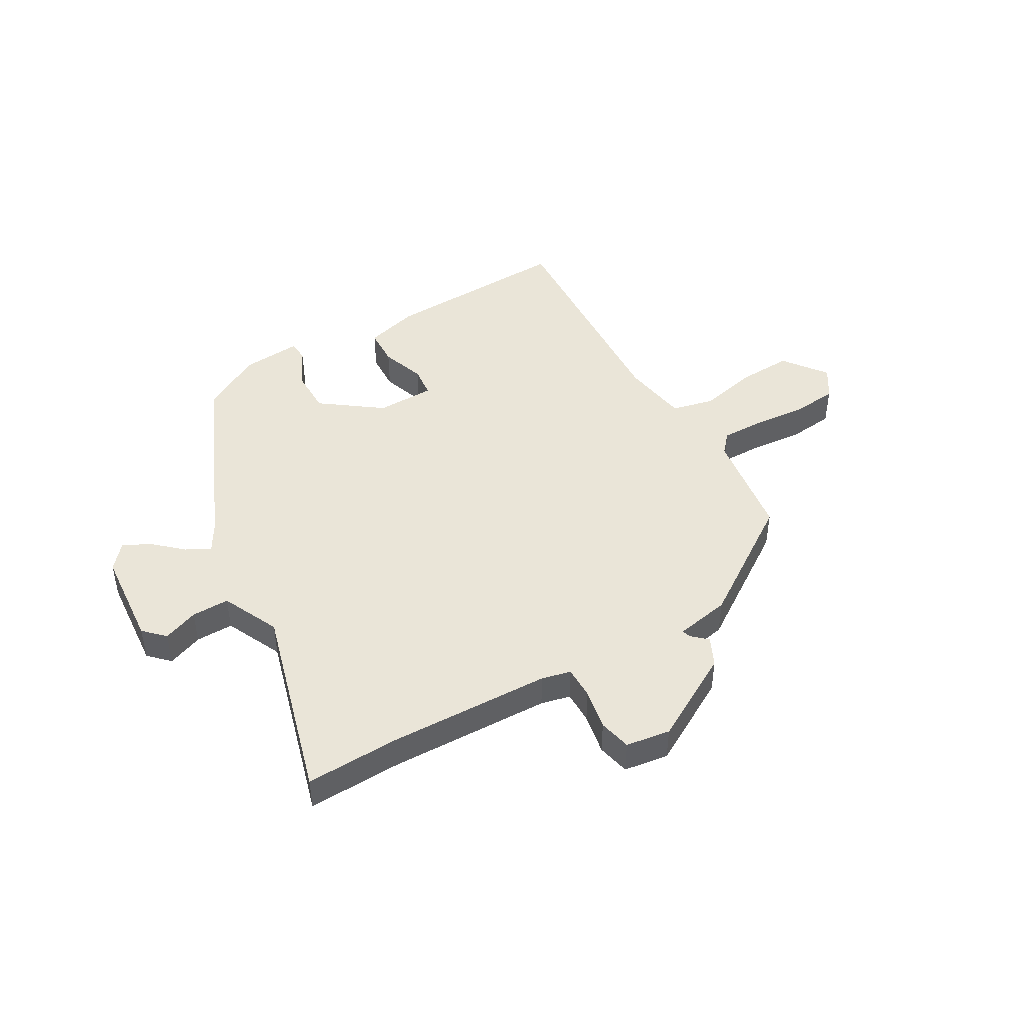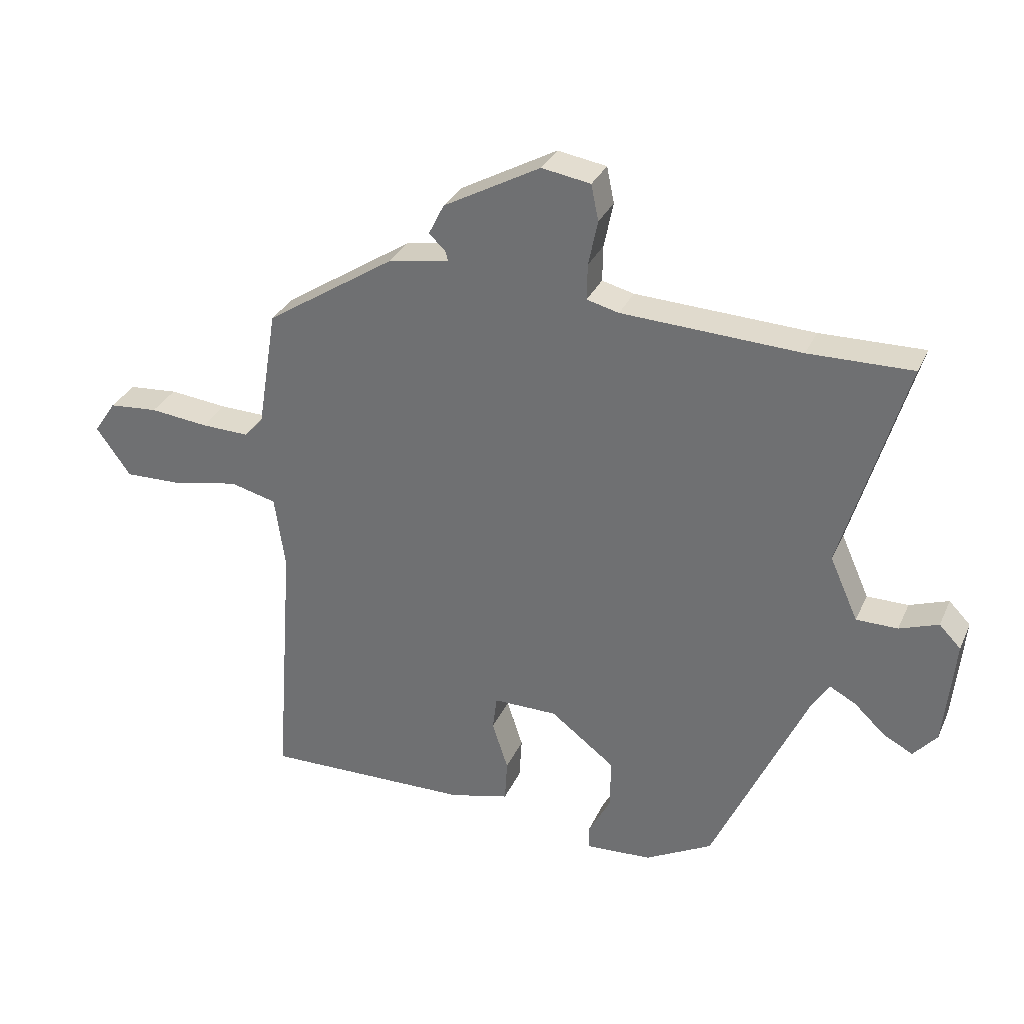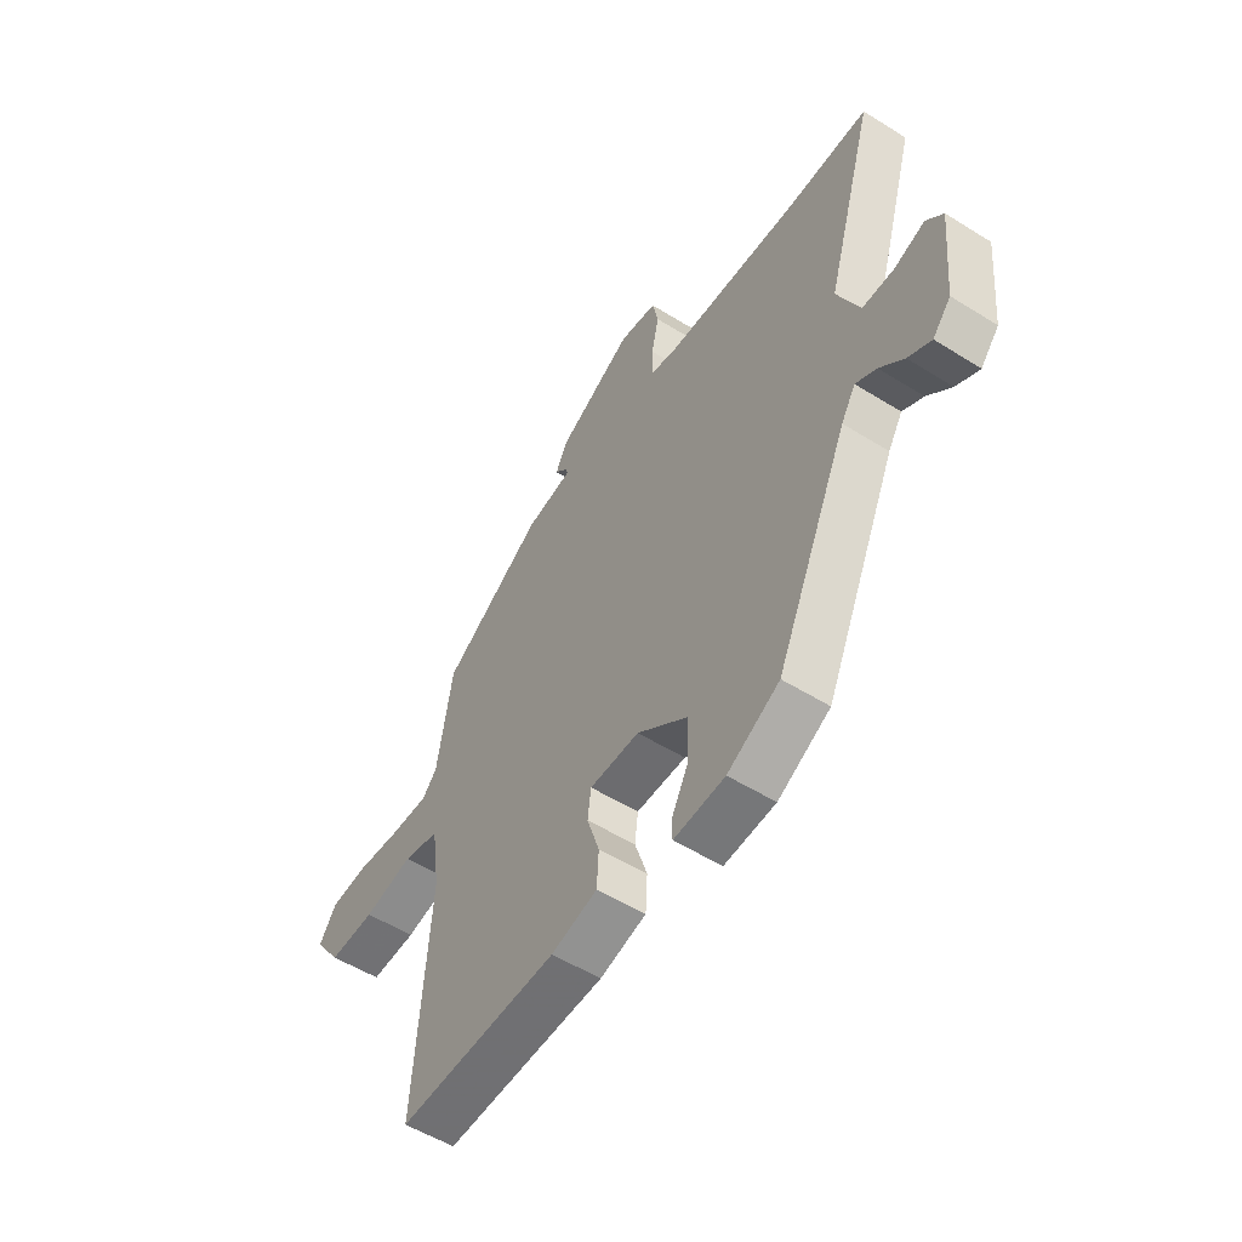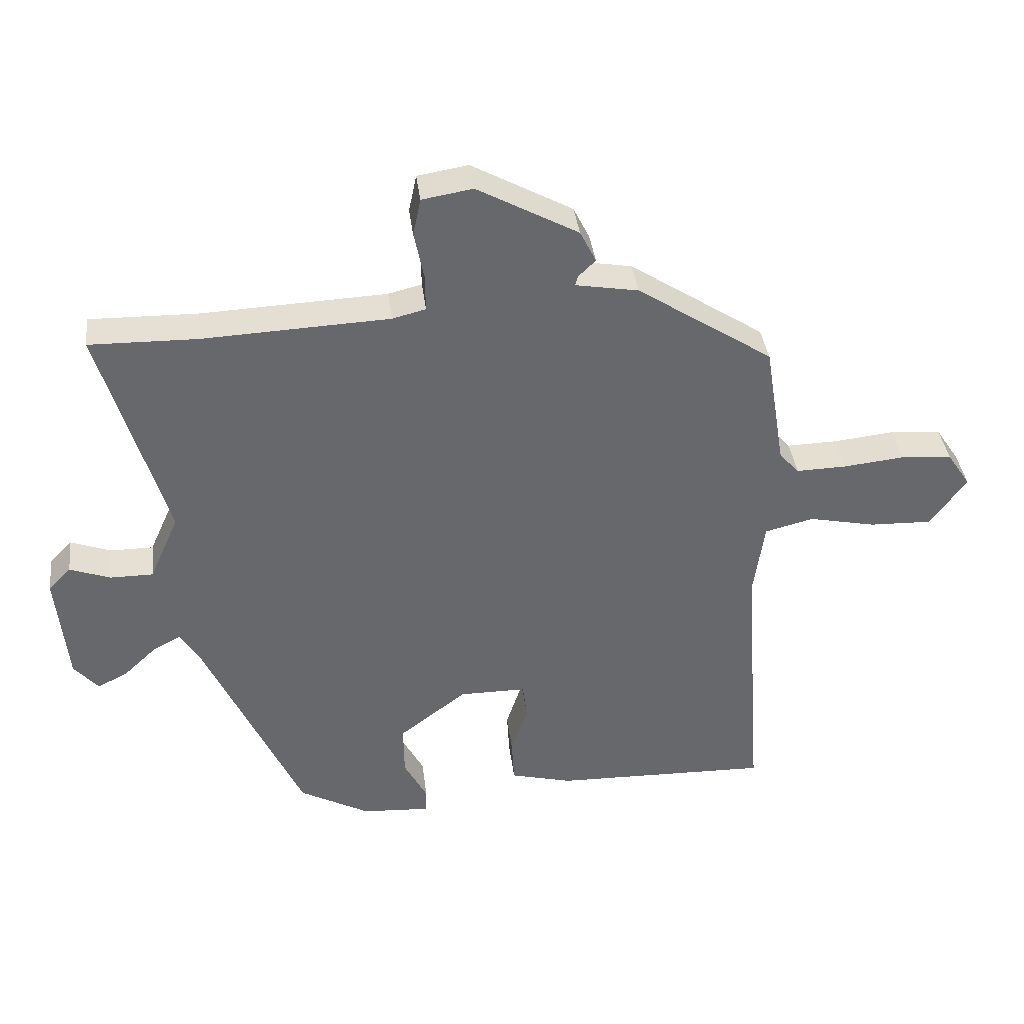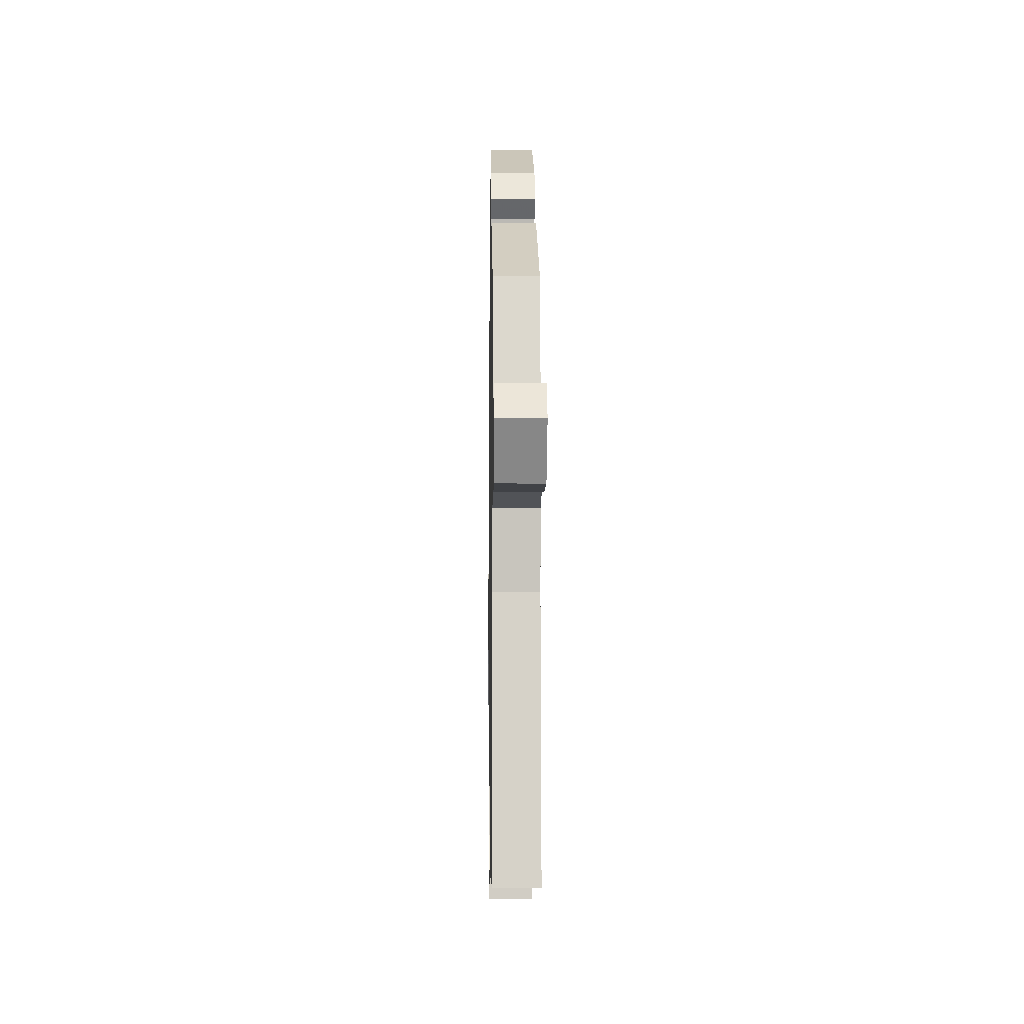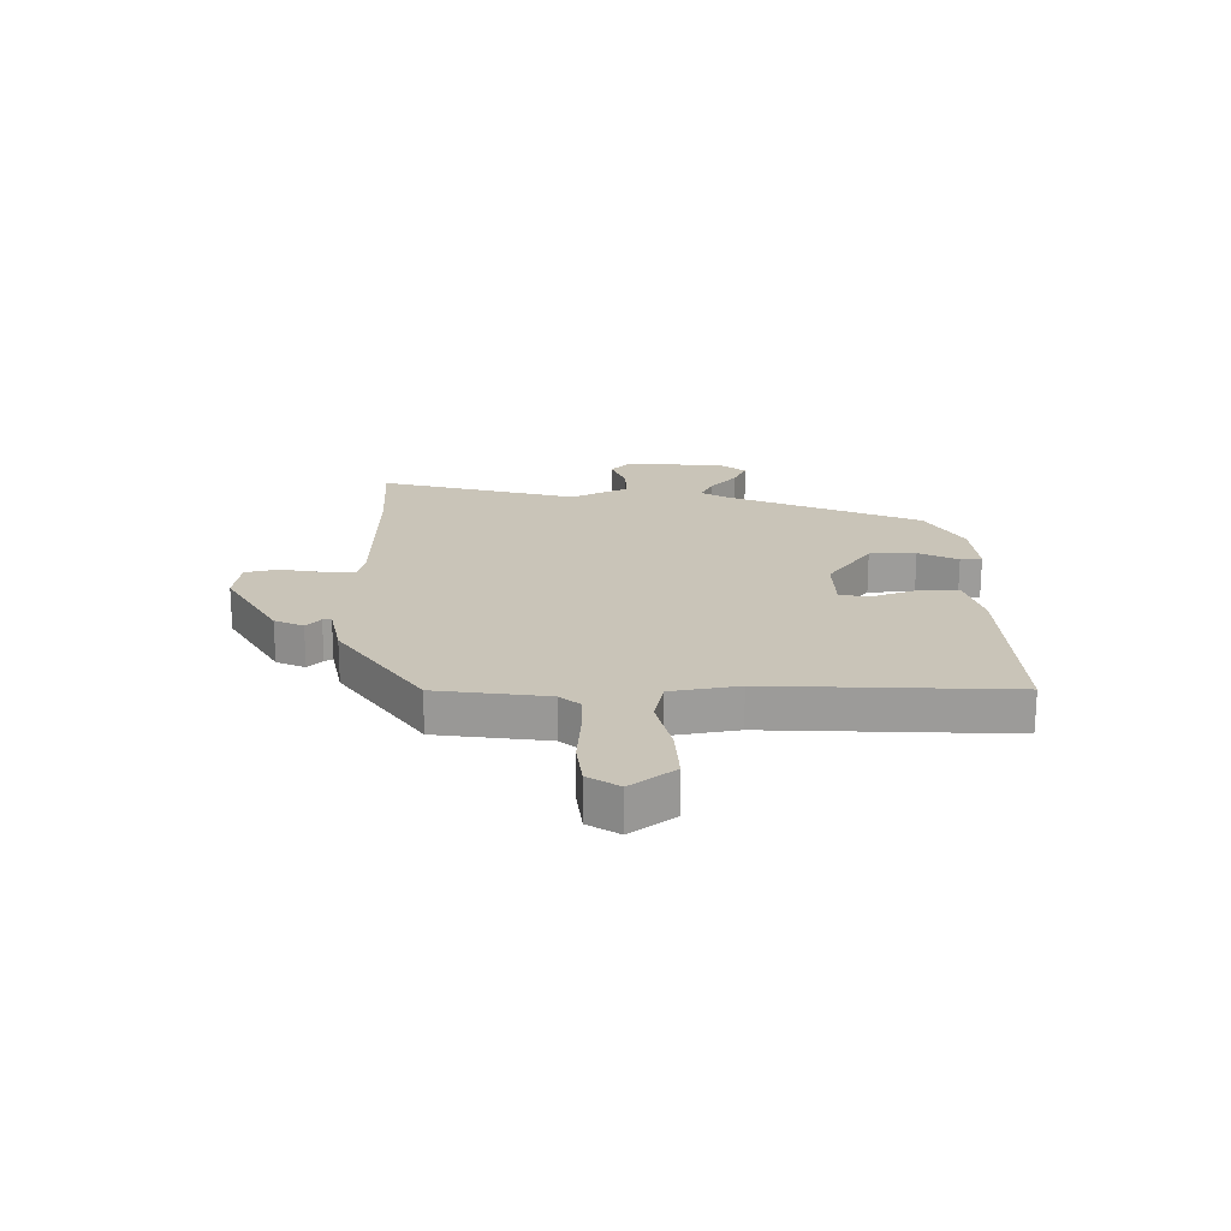
<metadata>
{"format":"obj","ext":"obj","renderer":"f3d","projection":"perspective","resolution":1024,"background":"white","views":[{"elev":45.4,"azim":-31.0,"up":"+Y"},{"elev":31.6,"azim":-158.6,"up":"+Z"},{"elev":-53.8,"azim":-123.6,"up":"+Z"},{"elev":37.9,"azim":-7.0,"up":"+Z"},{"elev":-8.0,"azim":89.1,"up":"+Z"},{"elev":20.1,"azim":87.7,"up":"+Y"}]}
</metadata>
<code>
v 0.49 0.07 -0.499
v 0.153 0.07 -0.491
v 0.056 0.07 -0.466
v 0.052 0.07 -0.397
v 0.078 0.07 -0.318
v 0.071 0.07 -0.262
v -0.033 0.07 -0.262
v -0.138 0.07 -0.342
v -0.137 0.07 -0.424
v -0.101 0.07 -0.492
v -0.102 0.07 -0.53
v -0.209 0.07 -0.523
v -0.318 0.07 -0.464
v -0.47 0.07 -0.131
v -0.5 0.07 -0.082
v -0.543 0.07 -0.105
v -0.593 0.07 -0.152
v -0.641 0.07 -0.177
v -0.679 0.07 -0.133
v -0.696 0.07 0.041
v -0.661 0.07 0.077
v -0.598 0.07 0.054
v -0.531 0.07 0.054
v -0.485 0.07 0.157
v -0.587 0.07 0.502
v -0.419 0.07 0.499
v -0.13 0.07 0.512
v -0.078 0.07 0.525
v -0.079 0.07 0.583
v -0.094 0.07 0.656
v -0.082 0.07 0.714
v -0.003 0.07 0.727
v 0.154 0.07 0.641
v 0.179 0.07 0.591
v 0.152 0.07 0.565
v 0.148 0.07 0.55
v 0.246 0.07 0.533
v 0.457 0.07 0.395
v 0.489 0.07 0.2
v 0.52 0.07 0.166
v 0.598 0.07 0.168
v 0.693 0.07 0.178
v 0.773 0.07 0.171
v 0.809 0.07 0.117
v 0.753 0.07 0.039
v 0.656 0.07 0.042
v 0.552 0.07 0.064
v 0.476 0.07 0.045
v 0.459 0.07 -0.075
v 0.49 0 -0.499
v 0.153 0 -0.491
v 0.056 0 -0.466
v 0.052 0 -0.397
v 0.078 0 -0.318
v 0.071 0 -0.262
v -0.033 0 -0.262
v -0.138 0 -0.342
v -0.137 0 -0.424
v -0.101 0 -0.492
v -0.102 0 -0.53
v -0.209 0 -0.523
v -0.318 0 -0.464
v -0.47 0 -0.131
v -0.5 0 -0.082
v -0.543 0 -0.105
v -0.593 0 -0.152
v -0.641 0 -0.177
v -0.679 0 -0.133
v -0.696 0 0.041
v -0.661 0 0.077
v -0.598 0 0.054
v -0.531 0 0.054
v -0.485 0 0.157
v -0.587 0 0.502
v -0.419 0 0.499
v -0.13 0 0.512
v -0.078 0 0.525
v -0.079 0 0.583
v -0.094 0 0.656
v -0.082 0 0.714
v -0.003 0 0.727
v 0.154 0 0.641
v 0.179 0 0.591
v 0.152 0 0.565
v 0.148 0 0.55
v 0.246 0 0.533
v 0.457 0 0.395
v 0.489 0 0.2
v 0.52 0 0.166
v 0.598 0 0.168
v 0.693 0 0.178
v 0.773 0 0.171
v 0.809 0 0.117
v 0.753 0 0.039
v 0.656 0 0.042
v 0.552 0 0.064
v 0.476 0 0.045
v 0.459 0 -0.075
f 45 46 47
f 44 45 47
f 43 44 47
f 42 43 47
f 41 42 47
f 40 41 47 48
f 39 40 48
f 39 48 49
f 38 39 49
f 37 38 49
f 36 37 49
f 33 34 35
f 32 33 35
f 31 32 35
f 30 31 35
f 29 30 35
f 28 29 35 36
f 49 1 2
f 36 49 2
f 28 36 2
f 27 28 2
f 24 25 26
f 20 21 22
f 19 20 22
f 18 19 22
f 17 18 22
f 16 17 22
f 15 16 22 23
f 14 15 23 24
f 13 14 24
f 12 13 24
f 11 12 24
f 10 11 24
f 9 10 24
f 2 3 4 5
f 2 5 6
f 27 2 6
f 26 27 6 7
f 8 9 24 26
f 7 8 26
f 96 95 94
f 96 94 93
f 96 93 92
f 96 92 91
f 96 91 90
f 97 96 90 89
f 97 89 88
f 98 97 88
f 98 88 87
f 98 87 86
f 98 86 85
f 84 83 82
f 84 82 81
f 84 81 80
f 84 80 79
f 84 79 78
f 85 84 78 77
f 51 50 98
f 51 98 85
f 51 85 77
f 51 77 76
f 75 74 73
f 71 70 69
f 71 69 68
f 71 68 67
f 71 67 66
f 71 66 65
f 72 71 65 64
f 73 72 64 63
f 73 63 62
f 73 62 61
f 73 61 60
f 73 60 59
f 73 59 58
f 54 53 52 51
f 55 54 51
f 55 51 76
f 56 55 76 75
f 75 73 58 57
f 75 57 56
f 1 50 51 2
f 2 51 52 3
f 3 52 53 4
f 4 53 54 5
f 5 54 55 6
f 6 55 56 7
f 7 56 57 8
f 8 57 58 9
f 9 58 59 10
f 10 59 60 11
f 11 60 61 12
f 12 61 62 13
f 13 62 63 14
f 14 63 64 15
f 15 64 65 16
f 16 65 66 17
f 17 66 67 18
f 18 67 68 19
f 19 68 69 20
f 20 69 70 21
f 21 70 71 22
f 22 71 72 23
f 23 72 73 24
f 24 73 74 25
f 25 74 75 26
f 26 75 76 27
f 27 76 77 28
f 28 77 78 29
f 29 78 79 30
f 30 79 80 31
f 31 80 81 32
f 32 81 82 33
f 33 82 83 34
f 34 83 84 35
f 35 84 85 36
f 36 85 86 37
f 37 86 87 38
f 38 87 88 39
f 39 88 89 40
f 40 89 90 41
f 41 90 91 42
f 42 91 92 43
f 43 92 93 44
f 44 93 94 45
f 45 94 95 46
f 46 95 96 47
f 47 96 97 48
f 48 97 98 49
f 49 98 50 1

</code>
